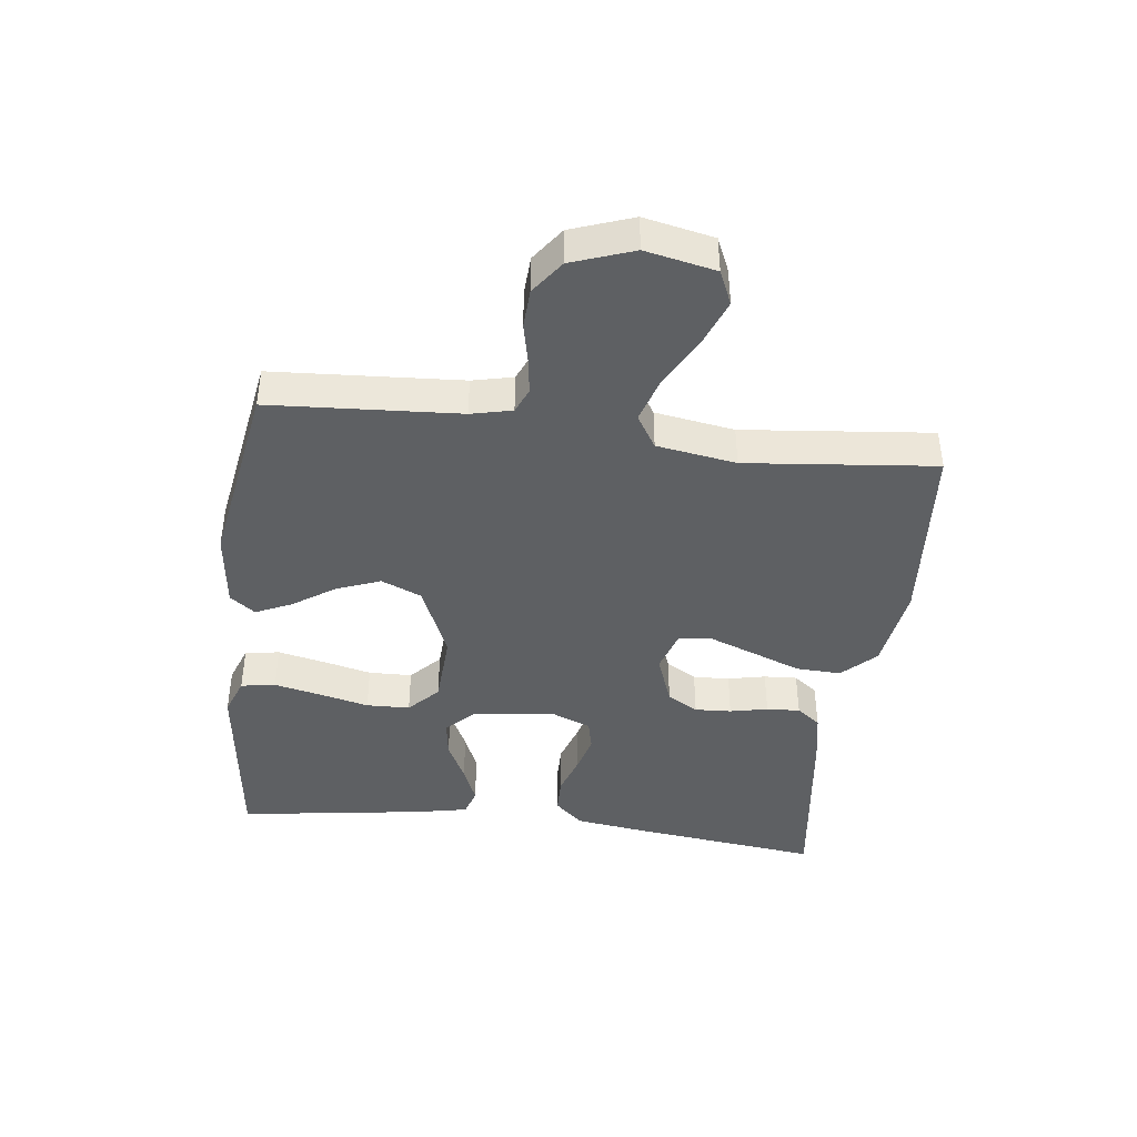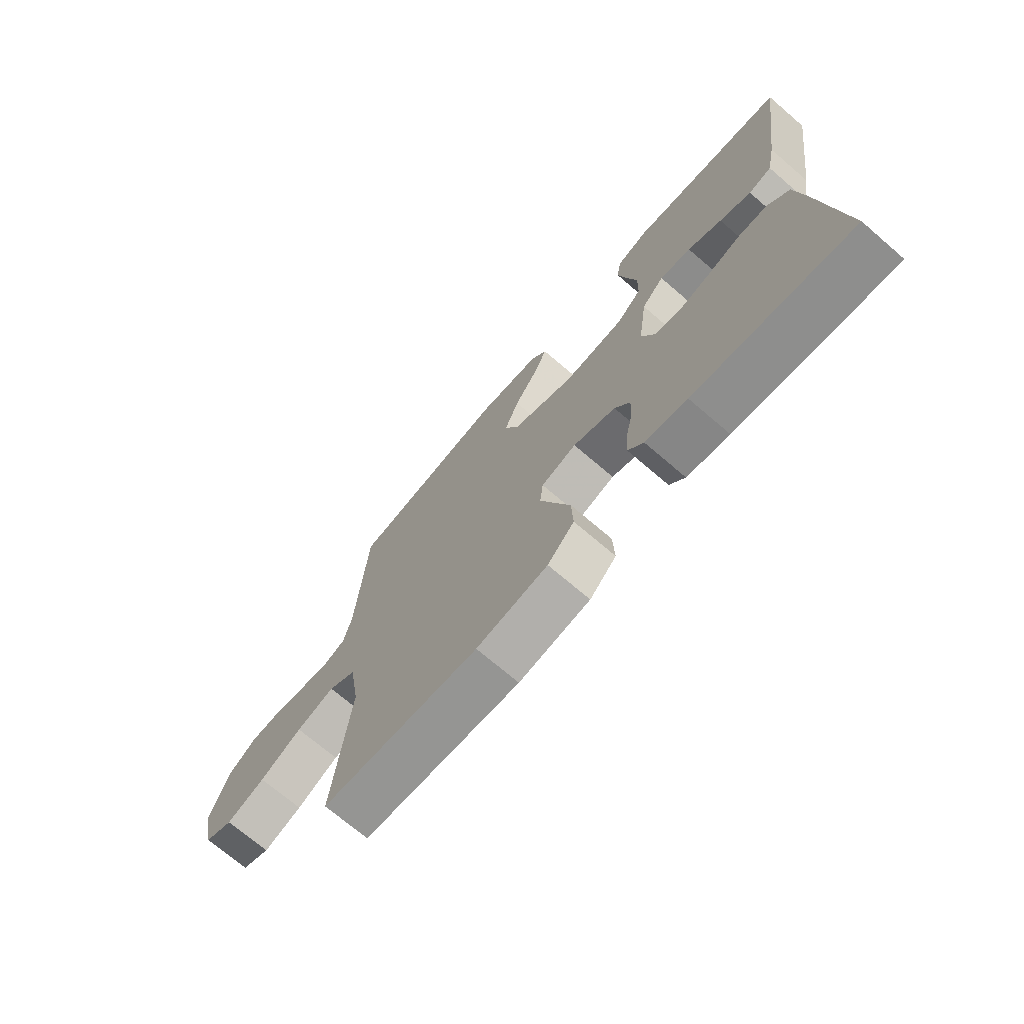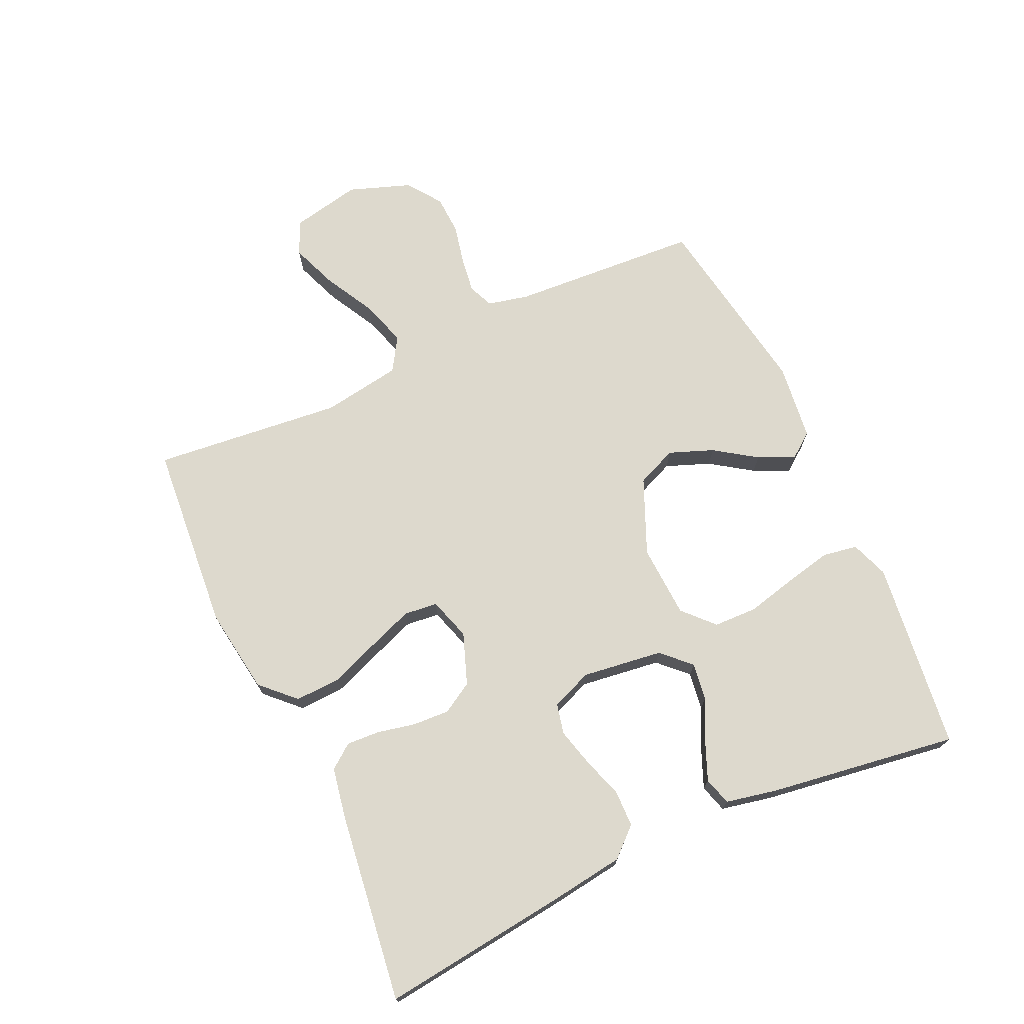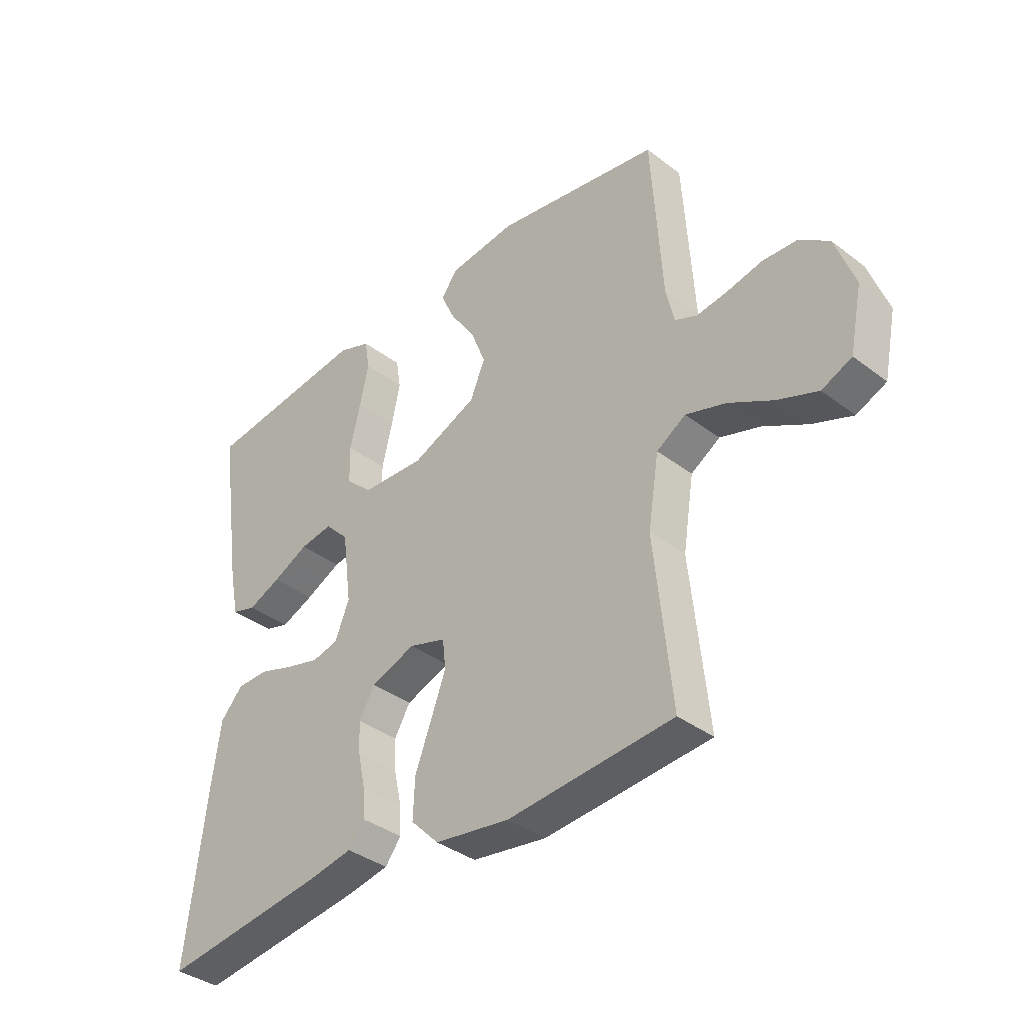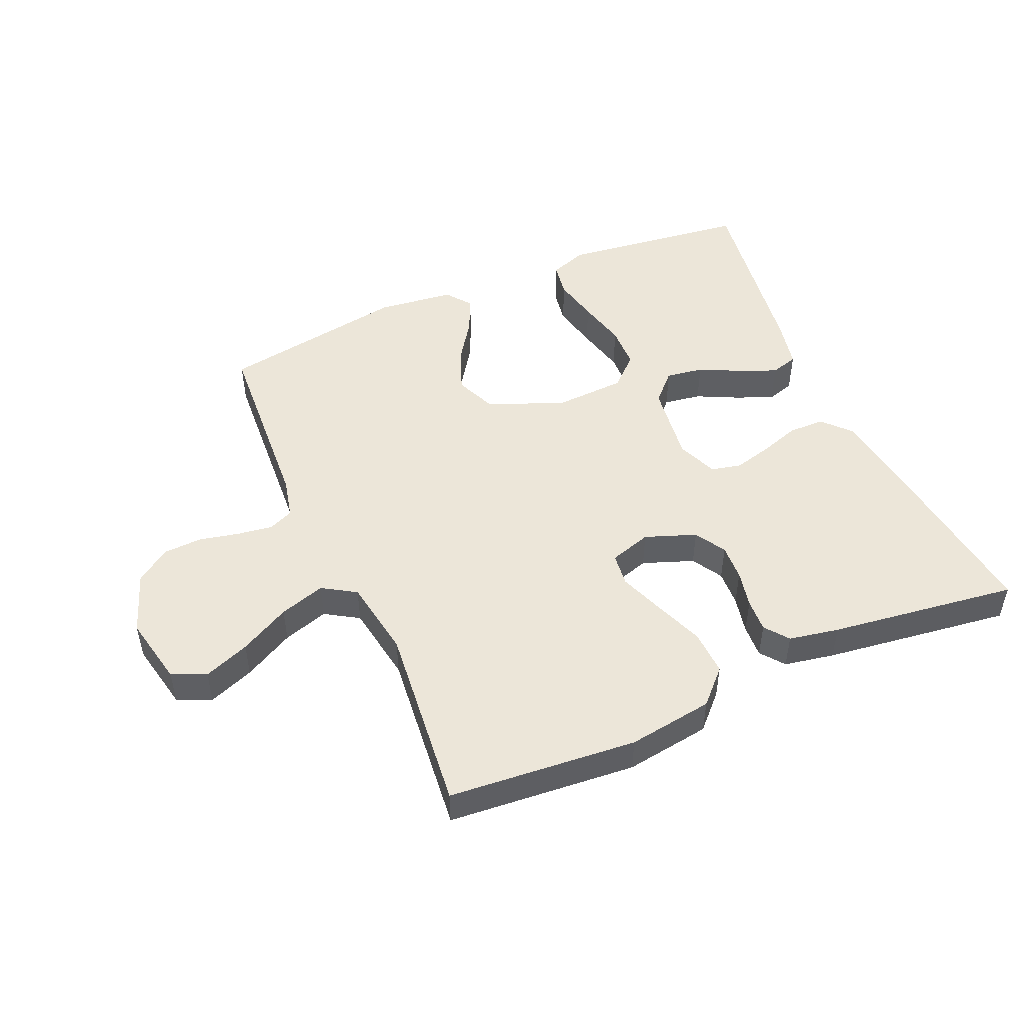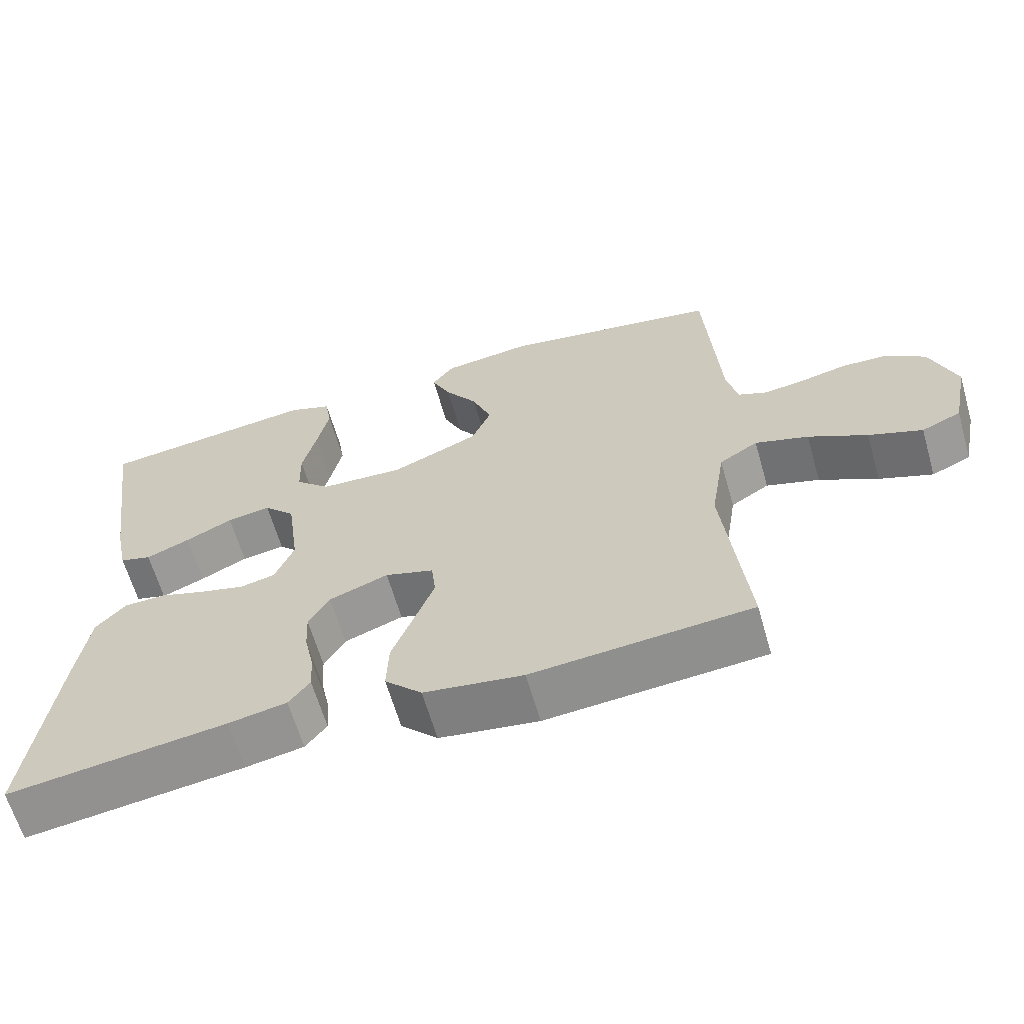
<metadata>
{"format":"obj","ext":"obj","renderer":"f3d","projection":"perspective","resolution":1024,"background":"white","views":[{"elev":-42.2,"azim":82.9,"up":"+Y"},{"elev":-71.4,"azim":-130.6,"up":"+Z"},{"elev":71.9,"azim":-114.7,"up":"+Y"},{"elev":-37.1,"azim":45.6,"up":"+Z"},{"elev":49.1,"azim":156.4,"up":"+Y"},{"elev":-63.5,"azim":16.1,"up":"+Z"}]}
</metadata>
<code>
v 0.5 0.07 0.5
v 0.519 0.07 0.2
v 0.534 0.07 0.135
v 0.574 0.07 0.118
v 0.63 0.07 0.126
v 0.694 0.07 0.14
v 0.756 0.07 0.137
v 0.81 0.07 0.098
v 0.845 0.07 0
v 0.822 0.07 -0.111
v 0.768 0.07 -0.135
v 0.695 0.07 -0.107
v 0.615 0.07 -0.064
v 0.542 0.07 -0.041
v 0.489 0.07 -0.074
v 0.469 0.07 -0.2
v 0.5 0.07 -0.5
v 0.2 0.07 -0.525
v 0.064 0.07 -0.505
v 0.013 0.07 -0.453
v 0.016 0.07 -0.381
v 0.046 0.07 -0.303
v 0.073 0.07 -0.231
v 0.067 0.07 -0.178
v 0 0.07 -0.157
v -0.081 0.07 -0.187
v -0.11 0.07 -0.236
v -0.107 0.07 -0.294
v -0.094 0.07 -0.354
v -0.091 0.07 -0.407
v -0.12 0.07 -0.445
v -0.2 0.07 -0.46
v -0.5 0.07 -0.5
v -0.464 0.07 -0.2
v -0.448 0.07 -0.085
v -0.407 0.07 -0.04
v -0.349 0.07 -0.039
v -0.285 0.07 -0.06
v -0.224 0.07 -0.076
v -0.176 0.07 -0.065
v -0.15 0.07 0
v -0.167 0.07 0.128
v -0.21 0.07 0.172
v -0.27 0.07 0.163
v -0.335 0.07 0.131
v -0.395 0.07 0.106
v -0.439 0.07 0.119
v -0.456 0.07 0.2
v -0.5 0.07 0.5
v -0.2 0.07 0.537
v -0.14 0.07 0.515
v -0.131 0.07 0.46
v -0.147 0.07 0.386
v -0.166 0.07 0.307
v -0.164 0.07 0.238
v -0.116 0.07 0.193
v 0 0.07 0.187
v 0.119 0.07 0.238
v 0.146 0.07 0.302
v 0.119 0.07 0.372
v 0.074 0.07 0.438
v 0.048 0.07 0.495
v 0.078 0.07 0.535
v 0.2 0.07 0.55
v 0.5 0 0.5
v 0.519 0 0.2
v 0.534 0 0.135
v 0.574 0 0.118
v 0.63 0 0.126
v 0.694 0 0.14
v 0.756 0 0.137
v 0.81 0 0.098
v 0.845 0 0
v 0.822 0 -0.111
v 0.768 0 -0.135
v 0.695 0 -0.107
v 0.615 0 -0.064
v 0.542 0 -0.041
v 0.489 0 -0.074
v 0.469 0 -0.2
v 0.5 0 -0.5
v 0.2 0 -0.525
v 0.064 0 -0.505
v 0.013 0 -0.453
v 0.016 0 -0.381
v 0.046 0 -0.303
v 0.073 0 -0.231
v 0.067 0 -0.178
v 0 0 -0.157
v -0.081 0 -0.187
v -0.11 0 -0.236
v -0.107 0 -0.294
v -0.094 0 -0.354
v -0.091 0 -0.407
v -0.12 0 -0.445
v -0.2 0 -0.46
v -0.5 0 -0.5
v -0.464 0 -0.2
v -0.448 0 -0.085
v -0.407 0 -0.04
v -0.349 0 -0.039
v -0.285 0 -0.06
v -0.224 0 -0.076
v -0.176 0 -0.065
v -0.15 0 0
v -0.167 0 0.128
v -0.21 0 0.172
v -0.27 0 0.163
v -0.335 0 0.131
v -0.395 0 0.106
v -0.439 0 0.119
v -0.456 0 0.2
v -0.5 0 0.5
v -0.2 0 0.537
v -0.14 0 0.515
v -0.131 0 0.46
v -0.147 0 0.386
v -0.166 0 0.307
v -0.164 0 0.238
v -0.116 0 0.193
v 0 0 0.187
v 0.119 0 0.238
v 0.146 0 0.302
v 0.119 0 0.372
v 0.074 0 0.438
v 0.048 0 0.495
v 0.078 0 0.535
v 0.2 0 0.55
f 64 1 2
f 63 64 2
f 62 63 2
f 61 62 2
f 60 61 2
f 59 60 2 3
f 58 59 3
f 57 58 3 4
f 56 57 4
f 52 53 54
f 51 52 54
f 50 51 54
f 49 50 54
f 48 49 54
f 47 48 54
f 46 47 54
f 45 46 54
f 44 45 54
f 43 44 54 55
f 42 43 55 56
f 36 37 38
f 35 36 38
f 34 35 38
f 33 34 38
f 32 33 38
f 31 32 38
f 30 31 38
f 29 30 38
f 28 29 38
f 27 28 38 39
f 26 27 39 40
f 20 21 22
f 19 20 22
f 18 19 22
f 17 18 22
f 16 17 22
f 15 16 22 23
f 14 15 23 24
f 11 12 13
f 10 11 13
f 9 10 13
f 8 9 13
f 7 8 13
f 6 7 13
f 5 6 13
f 4 5 13 14
f 14 24 25
f 4 14 25
f 56 4 25
f 42 56 25
f 41 42 25
f 25 26 40 41
f 66 65 128
f 66 128 127
f 66 127 126
f 66 126 125
f 66 125 124
f 67 66 124 123
f 67 123 122
f 68 67 122 121
f 68 121 120
f 118 117 116
f 118 116 115
f 118 115 114
f 118 114 113
f 118 113 112
f 118 112 111
f 118 111 110
f 118 110 109
f 118 109 108
f 119 118 108 107
f 120 119 107 106
f 102 101 100
f 102 100 99
f 102 99 98
f 102 98 97
f 102 97 96
f 102 96 95
f 102 95 94
f 102 94 93
f 102 93 92
f 103 102 92 91
f 104 103 91 90
f 86 85 84
f 86 84 83
f 86 83 82
f 86 82 81
f 86 81 80
f 87 86 80 79
f 88 87 79 78
f 77 76 75
f 77 75 74
f 77 74 73
f 77 73 72
f 77 72 71
f 77 71 70
f 77 70 69
f 78 77 69 68
f 89 88 78
f 89 78 68
f 89 68 120
f 89 120 106
f 89 106 105
f 105 104 90 89
f 1 65 66 2
f 2 66 67 3
f 3 67 68 4
f 4 68 69 5
f 5 69 70 6
f 6 70 71 7
f 7 71 72 8
f 8 72 73 9
f 9 73 74 10
f 10 74 75 11
f 11 75 76 12
f 12 76 77 13
f 13 77 78 14
f 14 78 79 15
f 15 79 80 16
f 16 80 81 17
f 17 81 82 18
f 18 82 83 19
f 19 83 84 20
f 20 84 85 21
f 21 85 86 22
f 22 86 87 23
f 23 87 88 24
f 24 88 89 25
f 25 89 90 26
f 26 90 91 27
f 27 91 92 28
f 28 92 93 29
f 29 93 94 30
f 30 94 95 31
f 31 95 96 32
f 32 96 97 33
f 33 97 98 34
f 34 98 99 35
f 35 99 100 36
f 36 100 101 37
f 37 101 102 38
f 38 102 103 39
f 39 103 104 40
f 40 104 105 41
f 41 105 106 42
f 42 106 107 43
f 43 107 108 44
f 44 108 109 45
f 45 109 110 46
f 46 110 111 47
f 47 111 112 48
f 48 112 113 49
f 49 113 114 50
f 50 114 115 51
f 51 115 116 52
f 52 116 117 53
f 53 117 118 54
f 54 118 119 55
f 55 119 120 56
f 56 120 121 57
f 57 121 122 58
f 58 122 123 59
f 59 123 124 60
f 60 124 125 61
f 61 125 126 62
f 62 126 127 63
f 63 127 128 64
f 64 128 65 1

</code>
